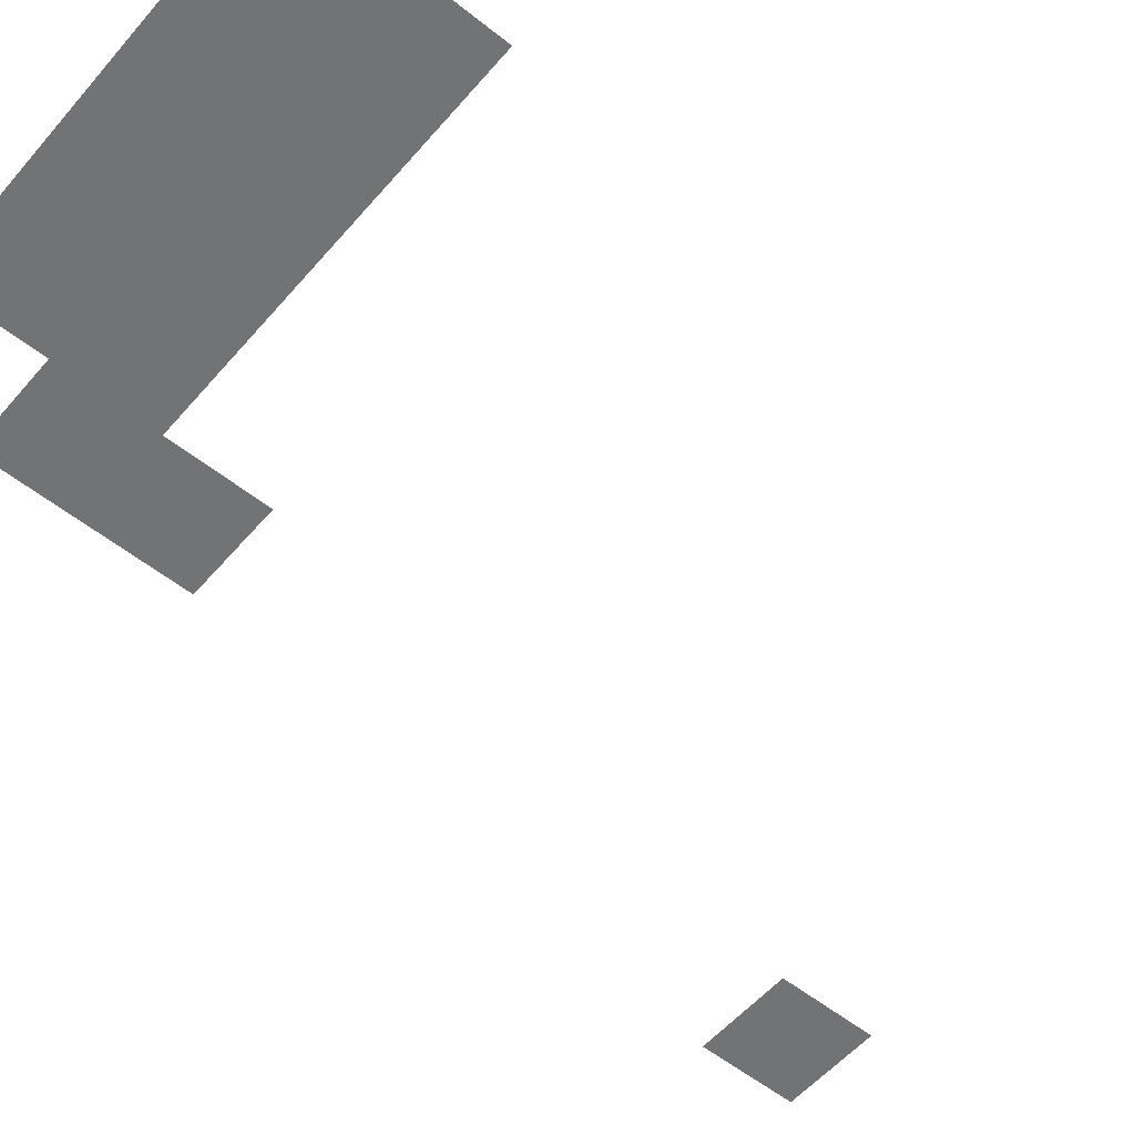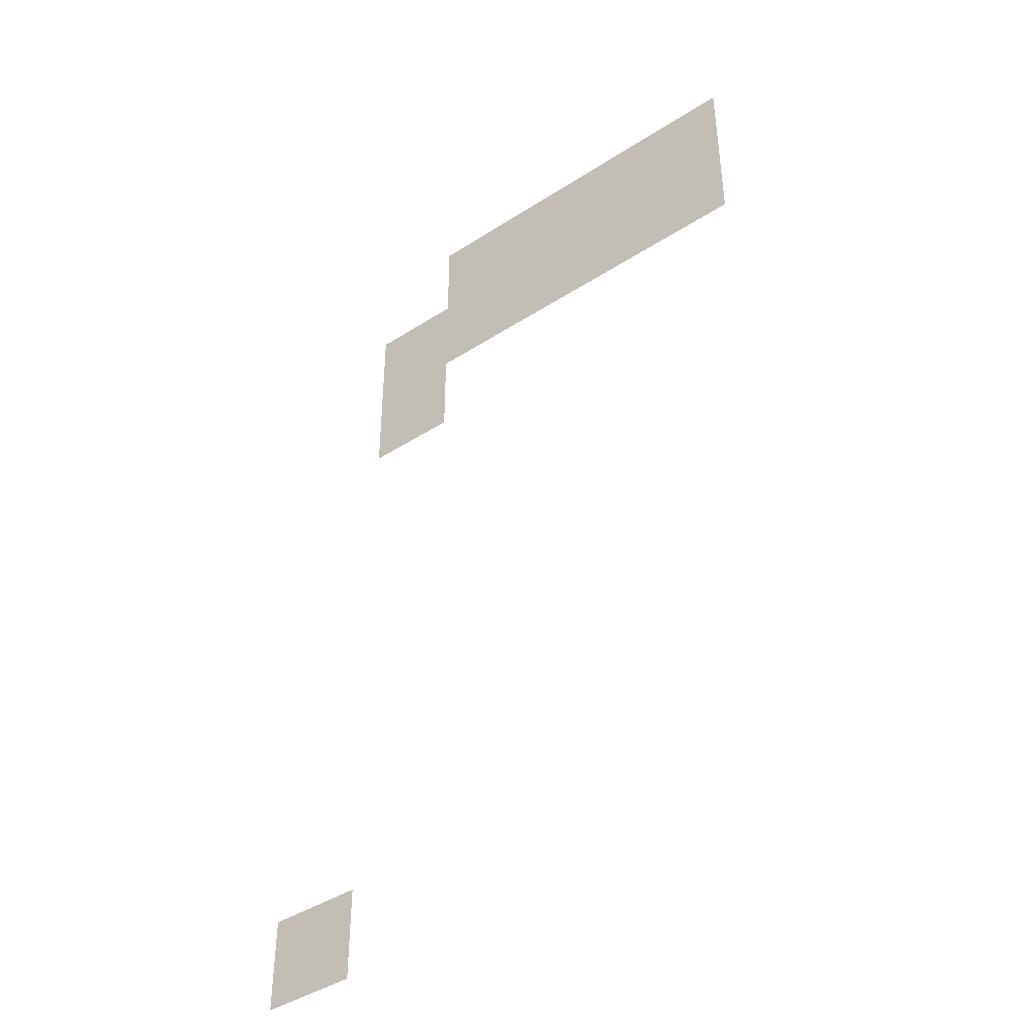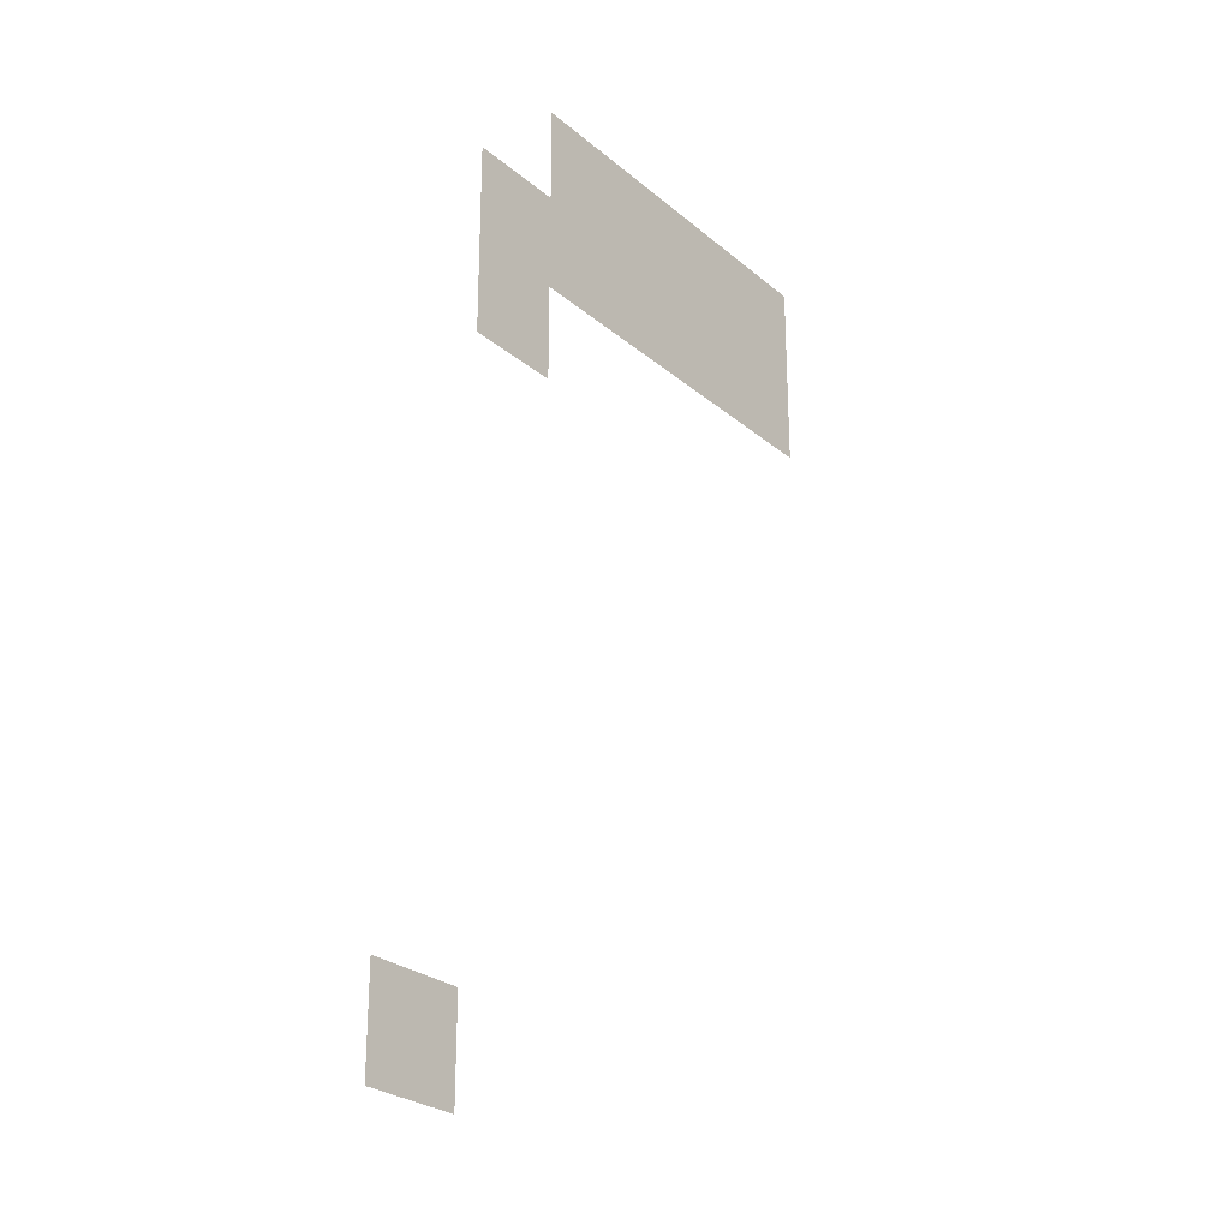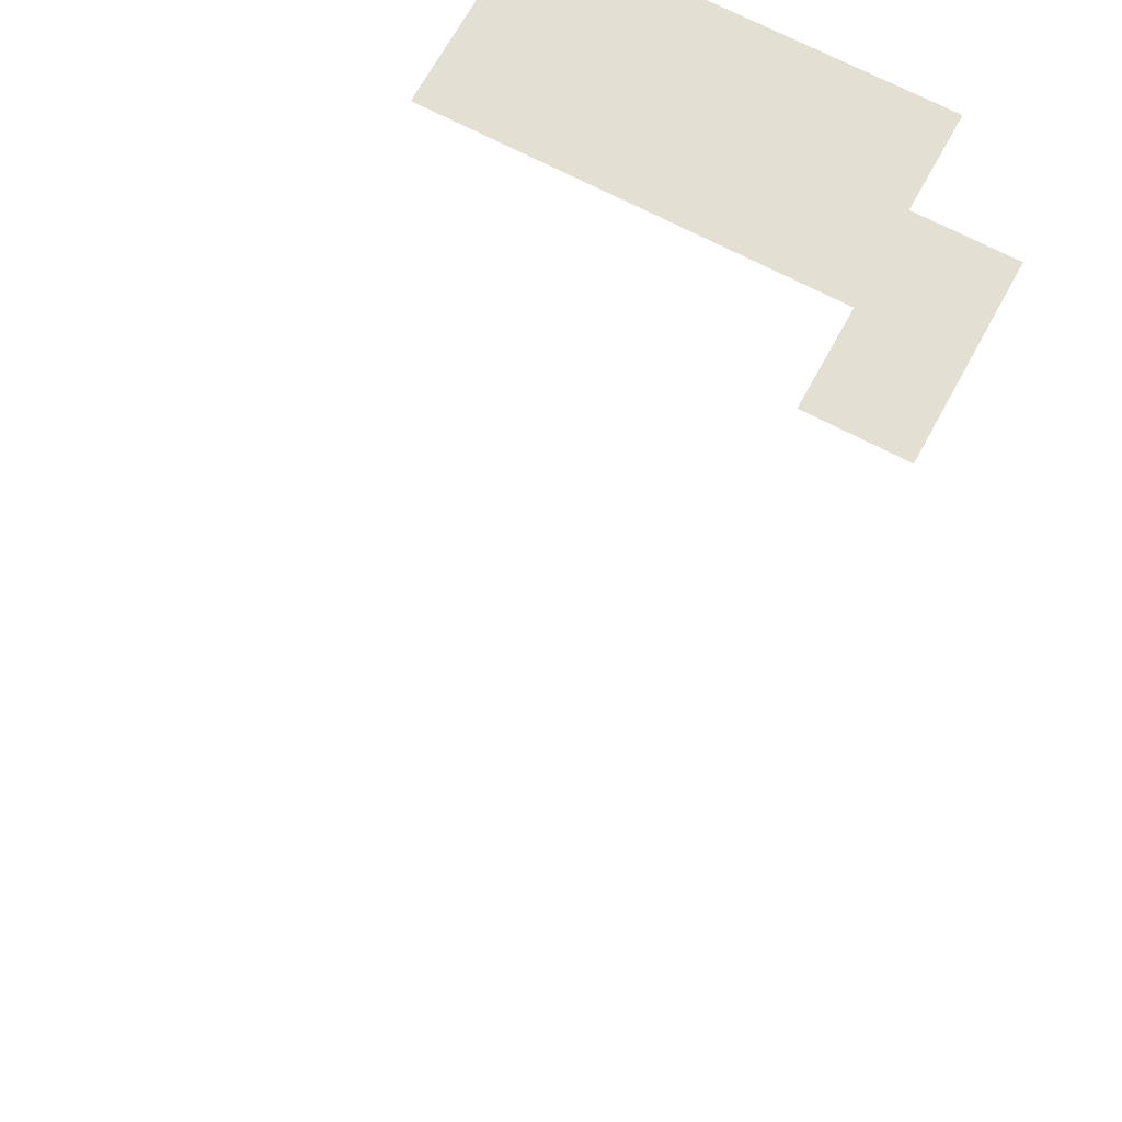
<metadata>
{"format":"obj","ext":"obj","renderer":"f3d","projection":"perspective","resolution":1024,"background":"white","views":[{"elev":-55.7,"azim":-130.0,"up":"+Z"},{"elev":-42.9,"azim":-142.5,"up":"+Y"},{"elev":-26.3,"azim":127.4,"up":"+Y"},{"elev":66.7,"azim":28.3,"up":"+Z"}]}
</metadata>
<code>
v -416 -224 0
v -448 -224 0
v -448 -192 0
v -416 -192 0
v -384 -224 0
v -416 -224 0
v -416 -192 0
v -384 -192 0
v -352 -224 0
v -384 -224 0
v -384 -192 0
v -352 -192 0
v -320 -224 0
v -352 -224 0
v -352 -192 0
v -320 -192 0
v -416 -256 0
v -448 -256 0
v -448 -224 0
v -416 -224 0
v -384 -256 0
v -416 -256 0
v -416 -224 0
v -384 -224 0
v -352 -256 0
v -384 -256 0
v -384 -224 0
v -352 -224 0
v -320 -256 0
v -352 -256 0
v -352 -224 0
v -320 -224 0
v -288 -256 0
v -320 -256 0
v -320 -224 0
v -288 -224 0
v -288 -288 0
v -320 -288 0
v -320 -256 0
v -288 -256 0
v -256 -512 0
v -288 -512 0
v -288 -480 0
v -256 -480 0
g Plage32_mesh_0062
f 1 2 3 4
f 5 6 7 8
f 9 10 11 12
f 13 14 15 16
f 17 18 19 20
f 21 22 23 24
f 25 26 27 28
f 29 30 31 32
f 33 34 35 36
f 37 38 39 40
f 41 42 43 44

</code>
